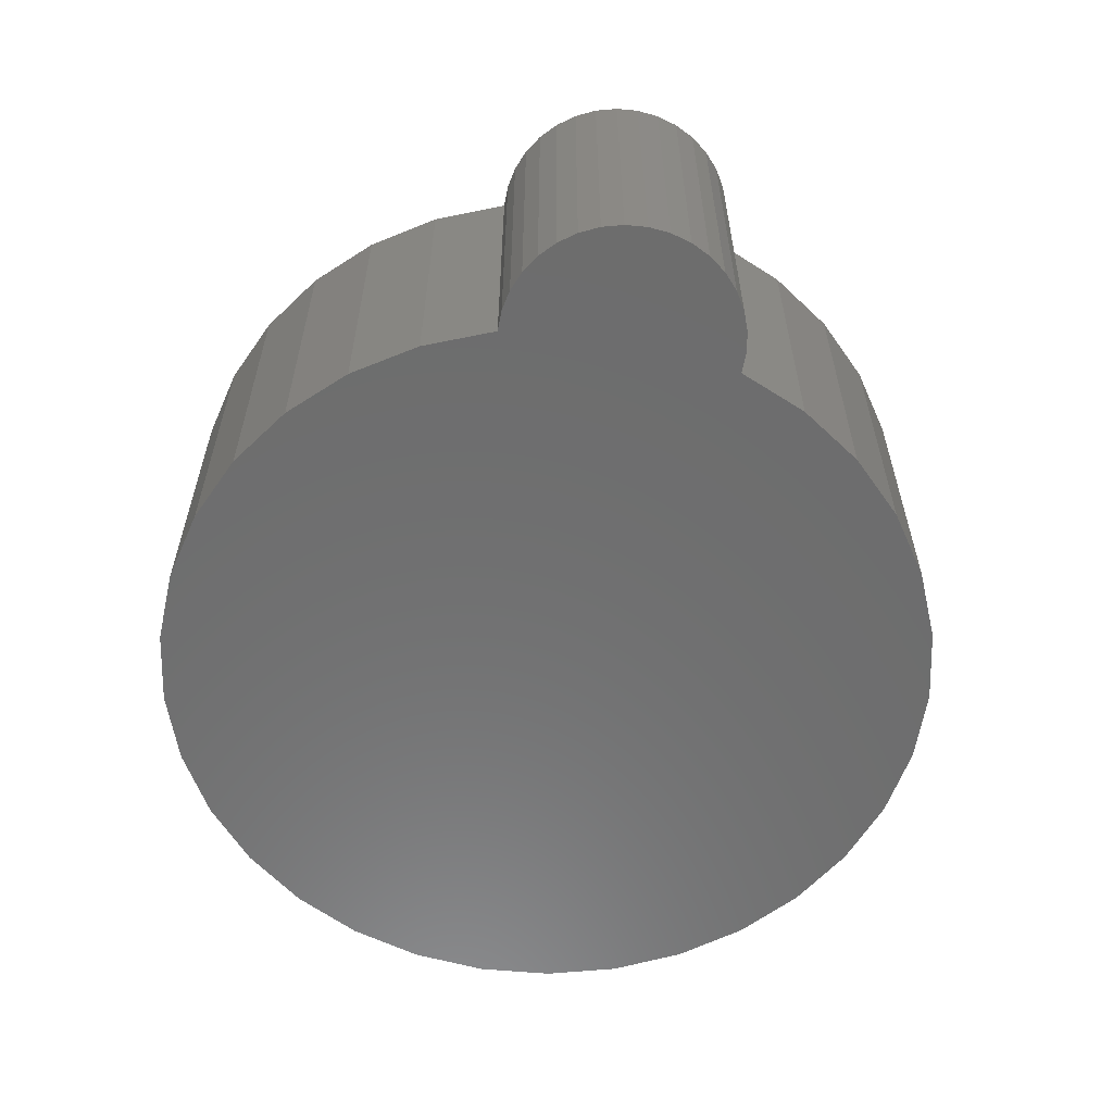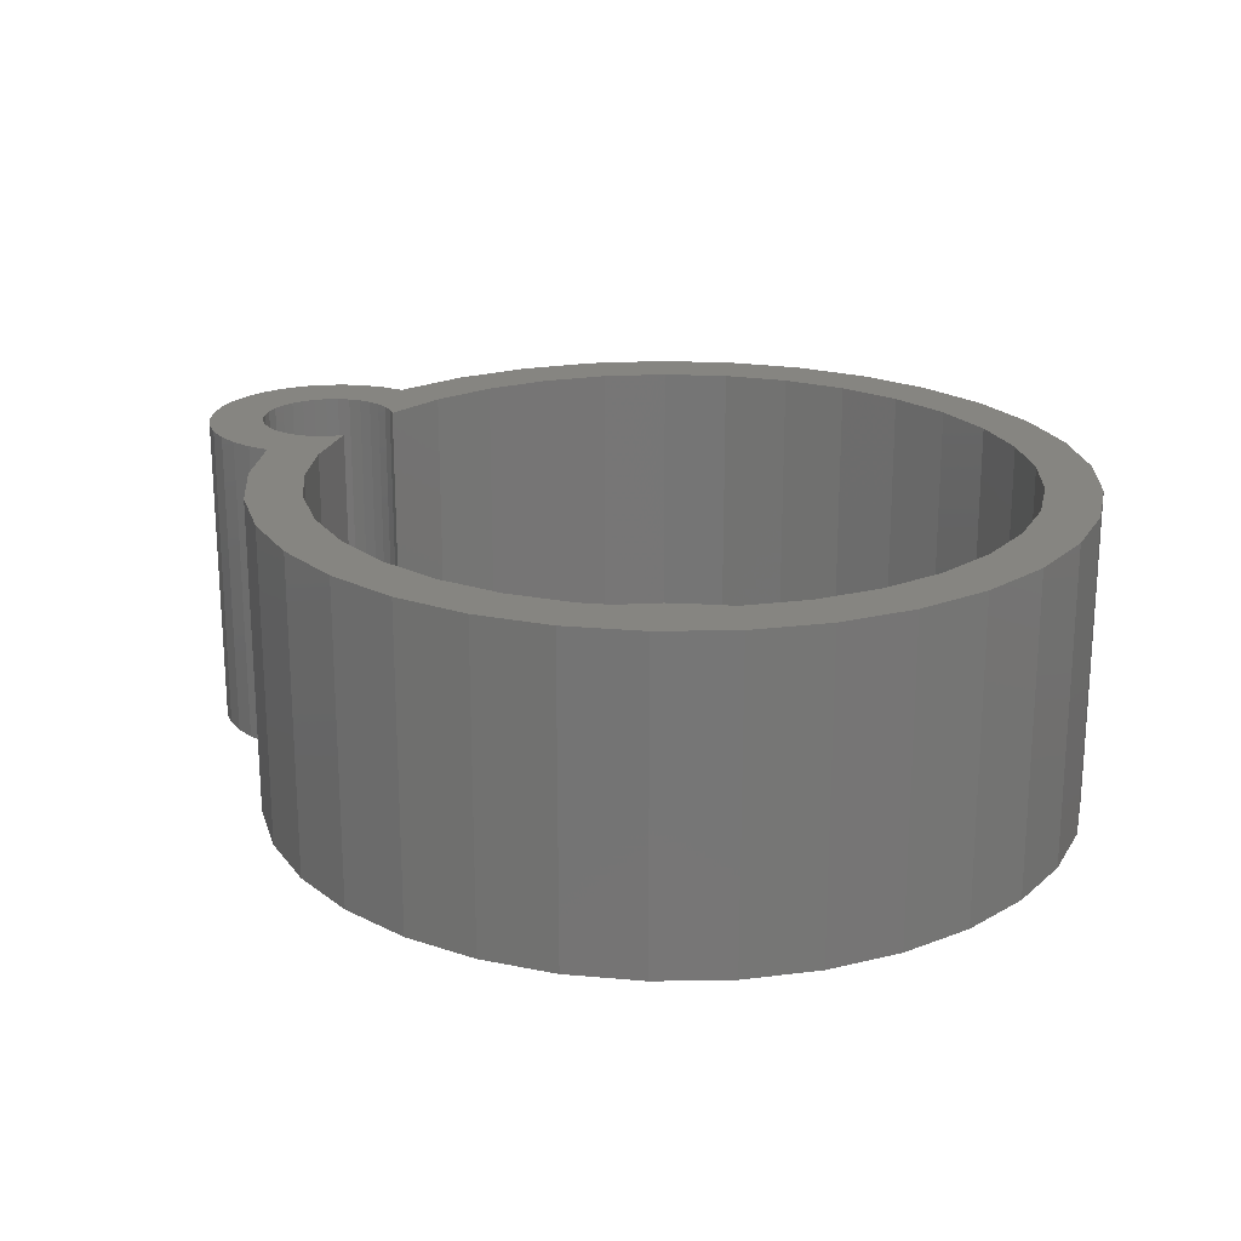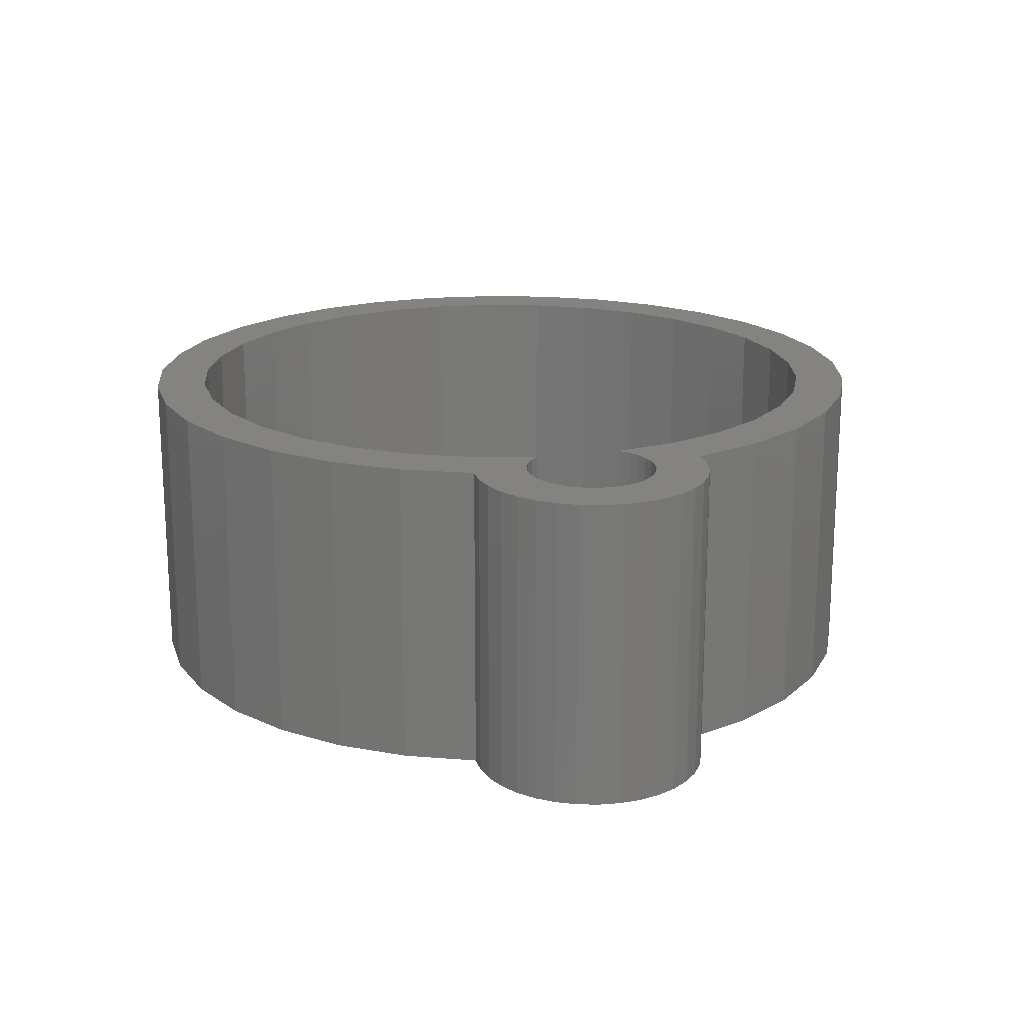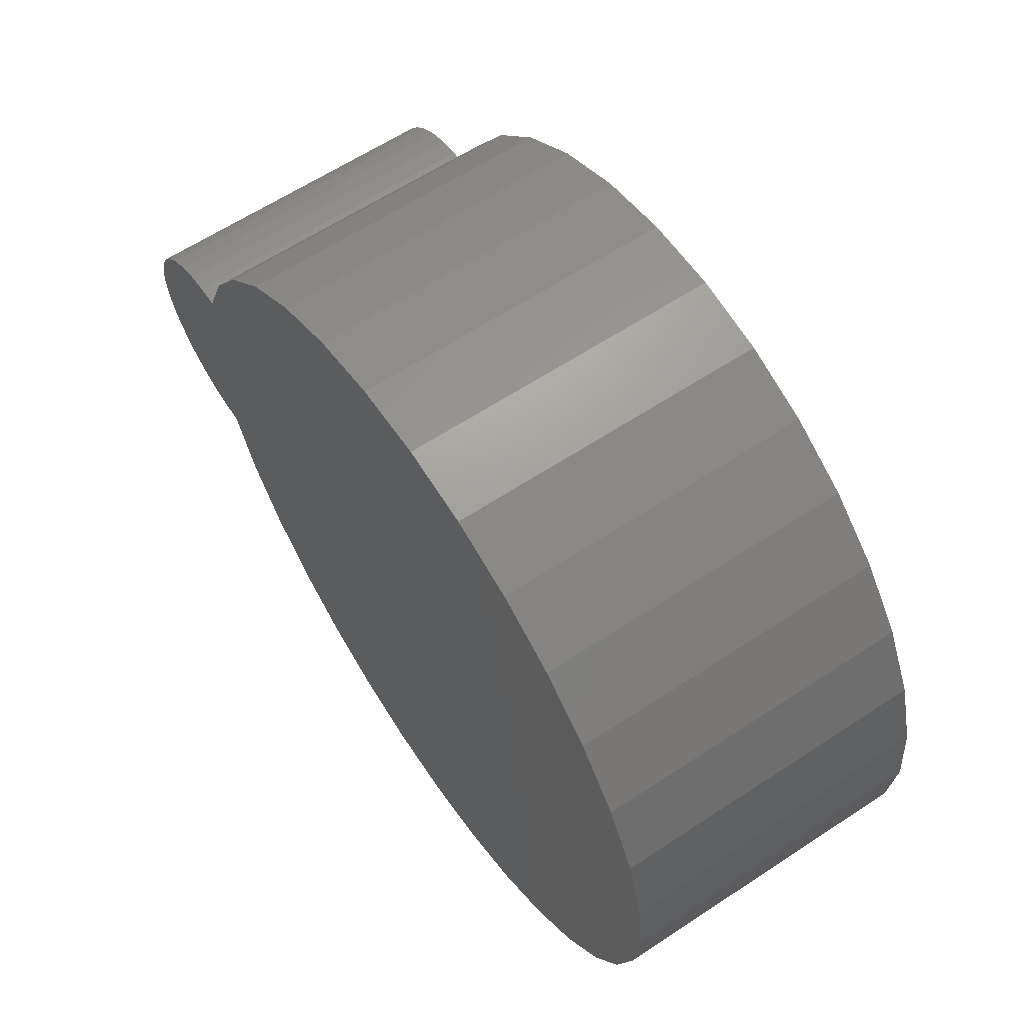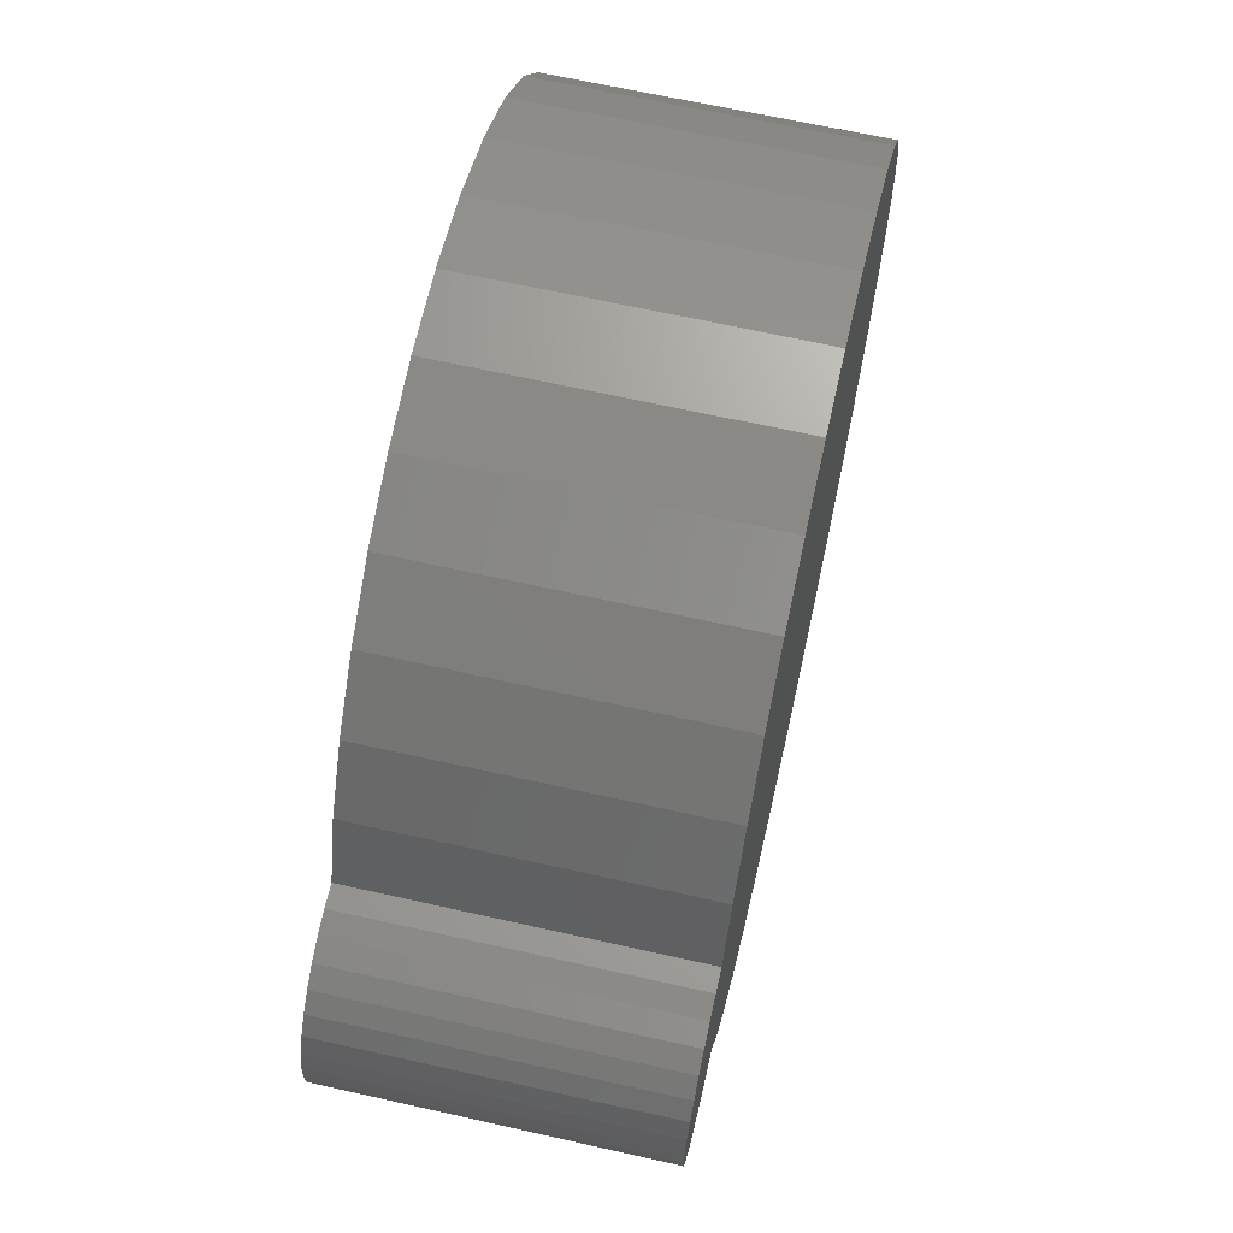
<metadata>
{"format":"stl","ext":"stl","renderer":"f3d","projection":"perspective","resolution":1024,"background":"white","views":[{"elev":-59.2,"azim":79.3,"up":"+Z"},{"elev":21.4,"azim":-151.4,"up":"+Z"},{"elev":18.7,"azim":76.3,"up":"+Z"},{"elev":62.1,"azim":-123.8,"up":"+Y"},{"elev":66.0,"azim":102.7,"up":"+Y"}]}
</metadata>
<code>
# stl→obj: 212 verts, 420 faces
v 0.08403 -0.579 0.4609
v 0.1626 -0.4813 0.4609
v 0.06967 -0.5021 0.4609
v -0.02555 0.5051 0.4609
v -0.1356 0.5668 0.4609
v -0.2398 0.53 0.4609
v 0.08403 0.579 0.4609
v -0.02637 0.5833 0.4609
v -0.1197 0.4902 0.4609
v -0.3352 0.4742 0.4609
v -0.4212 0.2712 0.4609
v -0.5367 0.216 0.4609
v -0.4644 0.1863 0.4609
v 0.6276 0.167 0.4609
v 0.5961 0.1729 0.4609
v 0.4875 0.1561 0.4609
v 0.6575 0.1554 0.4609
v 0.7083 0.1169 0.4609
v 0.6052 0.09215 0.4609
v 0.7276 0.09138 0.4609
v 0.6218 0.08588 0.4609
v 0.637 0.07664 0.4609
v 0.5082 0.06315 0.4609
v 0.5211 0.07533 0.4609
v 0.5361 0.08491 0.4609
v 0.5526 0.09156 0.4609
v 0.57 0.09504 0.4609
v 0.5877 0.09524 0.4609
v 0.6847 0.1385 0.4609
v 0.7276 -0.09138 0.4609
v 0.7419 -0.0627 0.4609
v 0.6502 -0.06475 0.4609
v 0.637 -0.07664 0.4609
v 0.6218 -0.08588 0.4609
v 0.6052 -0.09215 0.4609
v 0.5877 -0.09524 0.4609
v 0.4875 -0.1561 0.4609
v 0.7083 -0.1169 0.4609
v 0.4497 -0.2436 0.4609
v 0.5641 -0.173 0.4609
v 0.5961 -0.1729 0.4609
v 0.6276 -0.167 0.4609
v 0.6575 -0.1554 0.4609
v 0.6847 -0.1385 0.4609
v 0.57 -0.09504 0.4609
v 0.5526 -0.09156 0.4609
v 0.5361 -0.08491 0.4609
v 0.5211 -0.07533 0.4609
v 0.5082 -0.06315 0.4609
v -0.02555 -0.5051 0.4609
v -0.1356 -0.5668 0.4609
v -0.02637 -0.5833 0.4609
v 0.1916 -0.554 0.4609
v 0.2926 -0.5091 0.4609
v 0.2501 -0.4434 0.4609
v 0.3833 -0.4461 0.4609
v 0.3288 -0.3898 0.4609
v 0.4606 -0.3671 0.4609
v 0.3962 -0.3224 0.4609
v 0.1916 0.554 0.4609
v 0.2926 0.5091 0.4609
v 0.1626 0.4813 0.4609
v 0.3833 0.4461 0.4609
v 0.2501 0.4434 0.4609
v 0.4606 0.3671 0.4609
v 0.3288 0.3898 0.4609
v 0.5216 0.2749 0.4609
v 0.3962 0.3224 0.4609
v 0.4497 0.2436 0.4609
v 0.06967 0.5021 0.4609
v -0.4863 0.3144 0.4609
v -0.3628 0.3465 0.4609
v -0.4183 0.4015 0.4609
v -0.2913 0.4095 0.4609
v -0.2093 0.458 0.4609
v -0.491 0.09485 0.4609
v -0.5677 0.11 0.4609
v -0.5 6.198e-17 0.4609
v -0.5781 7.154e-17 0.4609
v -0.491 -0.09485 0.4609
v -0.5677 -0.11 0.4609
v -0.4644 -0.1863 0.4609
v -0.5367 -0.216 0.4609
v -0.4212 -0.2712 0.4609
v -0.4863 -0.3144 0.4609
v -0.3628 -0.3465 0.4609
v -0.2913 -0.4095 0.4609
v -0.4183 -0.4015 0.4609
v -0.2093 -0.458 0.4609
v -0.3352 -0.4742 0.4609
v -0.1197 -0.4902 0.4609
v -0.2398 -0.53 0.4609
v 0.5641 0.173 0.4609
v 0.7419 0.0627 0.4609
v 0.6502 0.06475 0.4609
v 0.7507 0.03189 0.4609
v 0.661 0.05063 0.4609
v 0.6689 0.03476 0.4609
v 0.7536 0 0.4609
v 0.6738 0.01768 0.4609
v 0.6755 0 0.4609
v 0.7507 -0.03189 0.4609
v 0.6738 -0.01768 0.4609
v 0.6689 -0.03476 0.4609
v 0.661 -0.05063 0.4609
v 0.5216 -0.2749 0.4609
v -0.02555 -0.5051 0.07812
v 0.06967 -0.5021 0.07812
v 0.1626 -0.4813 0.07812
v 0.2501 -0.4434 0.07812
v 0.3288 -0.3898 0.07812
v 0.3962 -0.3224 0.07812
v 0.4497 -0.2436 0.07812
v 0.4875 -0.1561 0.07812
v 0.5082 -0.06315 0.07812
v -0.1197 -0.4902 0.07812
v -0.2093 -0.458 0.07812
v -0.2913 -0.4095 0.07812
v -0.3628 -0.3465 0.07812
v -0.4212 -0.2712 0.07812
v -0.4644 -0.1863 0.07812
v -0.491 -0.09485 0.07812
v -0.5 -1.628e-16 0.07812
v -0.02555 0.5051 0.07812
v -0.1197 0.4902 0.07812
v -0.2093 0.458 0.07812
v -0.2913 0.4095 0.07812
v -0.3628 0.3465 0.07812
v -0.4212 0.2712 0.07812
v -0.4644 0.1863 0.07812
v -0.491 0.09485 0.07812
v 0.06967 0.5021 0.07812
v 0.1626 0.4813 0.07812
v 0.2501 0.4434 0.07812
v 0.3288 0.3898 0.07812
v 0.3962 0.3224 0.07812
v 0.4497 0.2436 0.07812
v 0.4875 0.1561 0.07812
v 0.5082 0.06315 0.07812
v 0.6218 -0.08588 0.07812
v 0.637 -0.07664 0.07812
v 0.6502 -0.06475 0.07812
v 0.661 -0.05063 0.07812
v 0.6689 -0.03476 0.07812
v 0.6738 -0.01768 0.07812
v 0.6755 0 0.07812
v 0.6052 -0.09215 0.07812
v 0.5877 -0.09524 0.07812
v 0.57 -0.09504 0.07812
v 0.5526 -0.09156 0.07812
v 0.5361 -0.08491 0.07812
v 0.5211 -0.07533 0.07812
v 0.6052 0.09215 0.07812
v 0.5877 0.09524 0.07812
v 0.57 0.09504 0.07812
v 0.5526 0.09156 0.07812
v 0.5361 0.08491 0.07812
v 0.5211 0.07533 0.07812
v 0.6218 0.08588 0.07812
v 0.637 0.07664 0.07812
v 0.6502 0.06475 0.07812
v 0.661 0.05063 0.07812
v 0.6689 0.03476 0.07812
v 0.6738 0.01768 0.07812
v -0.5781 7.154e-17 0
v -0.5677 0.11 0
v 0.7083 0.1169 0
v 0.7276 0.09138 0
v 0.7419 0.0627 0
v 0.7507 0.03189 0
v 0.7536 0 0
v -0.5367 0.216 0
v 0.5641 0.173 0
v 0.5961 0.1729 0
v 0.6276 0.167 0
v 0.6575 0.1554 0
v 0.6847 0.1385 0
v -0.5677 -0.11 0
v 0.7507 -0.03189 0
v 0.7419 -0.0627 0
v 0.7276 -0.09138 0
v 0.7083 -0.1169 0
v 0.6847 -0.1385 0
v 0.6575 -0.1554 0
v 0.6276 -0.167 0
v 0.5961 -0.1729 0
v 0.5641 -0.173 0
v -0.5367 -0.216 0
v 0.3833 0.4461 0
v -0.2398 0.53 0
v 0.2926 0.5091 0
v -0.1356 0.5668 0
v 0.1916 0.554 0
v -0.02637 0.5833 0
v 0.08403 0.579 0
v -0.3352 0.4742 0
v 0.4606 0.3671 0
v -0.4183 0.4015 0
v 0.5216 0.2749 0
v -0.4863 0.3144 0
v 0.3833 -0.4461 0
v -0.4183 -0.4015 0
v 0.4606 -0.3671 0
v -0.4863 -0.3144 0
v 0.5216 -0.2749 0
v -0.3352 -0.4742 0
v 0.2926 -0.5091 0
v -0.2398 -0.53 0
v 0.1916 -0.554 0
v -0.1356 -0.5668 0
v 0.08403 -0.579 0
v -0.02637 -0.5833 0
f 1 2 3
f 4 5 6
f 7 8 5
f 9 4 6
f 6 10 9
f 11 12 13
f 14 15 16
f 14 16 17
f 18 19 20
f 20 19 21
f 20 21 22
f 16 23 24
f 16 24 25
f 16 25 26
f 16 26 27
f 16 27 28
f 28 19 18
f 28 18 29
f 28 29 17
f 28 17 16
f 30 31 32
f 30 32 33
f 30 33 34
f 30 34 35
f 30 35 36
f 30 36 37
f 30 37 38
f 37 39 40
f 37 40 41
f 37 41 42
f 37 42 43
f 37 43 44
f 37 44 38
f 37 36 45
f 37 45 46
f 37 46 47
f 37 47 48
f 37 48 49
f 3 50 1
f 1 50 51
f 1 51 52
f 1 53 2
f 2 53 54
f 2 54 55
f 55 54 56
f 55 56 57
f 57 56 58
f 57 58 59
f 60 7 61
f 61 7 62
f 61 62 63
f 63 62 64
f 63 64 65
f 65 64 66
f 65 66 67
f 67 66 68
f 67 68 69
f 5 4 7
f 7 4 70
f 7 70 62
f 12 11 71
f 71 11 72
f 71 72 73
f 73 72 74
f 73 74 10
f 10 74 75
f 10 75 9
f 13 12 76
f 76 12 77
f 76 77 78
f 78 77 79
f 78 79 80
f 80 79 81
f 80 81 82
f 82 81 83
f 82 83 84
f 84 83 85
f 84 85 86
f 86 85 87
f 87 85 88
f 87 88 89
f 89 88 90
f 89 90 91
f 91 90 92
f 91 92 50
f 50 92 51
f 67 69 93
f 93 69 16
f 93 16 15
f 20 22 94
f 94 22 95
f 94 95 96
f 96 95 97
f 96 97 98
f 96 98 99
f 99 98 100
f 99 100 101
f 99 101 102
f 102 101 103
f 102 103 104
f 102 104 31
f 31 104 105
f 31 105 32
f 59 58 39
f 39 58 106
f 39 106 40
f 107 3 108
f 108 3 2
f 108 2 109
f 109 2 55
f 109 55 110
f 110 55 57
f 110 57 111
f 111 57 59
f 111 59 112
f 112 59 39
f 112 39 113
f 113 39 37
f 113 37 114
f 114 37 49
f 114 49 115
f 3 107 50
f 50 107 116
f 50 116 91
f 91 116 117
f 91 117 89
f 89 117 118
f 89 118 87
f 87 118 119
f 87 119 86
f 86 119 120
f 86 120 84
f 84 120 121
f 84 121 82
f 82 121 122
f 82 122 80
f 80 122 123
f 80 123 78
f 124 9 125
f 125 9 75
f 125 75 126
f 126 75 74
f 126 74 127
f 127 74 72
f 127 72 128
f 128 72 11
f 128 11 129
f 129 11 13
f 129 13 130
f 130 13 76
f 130 76 131
f 131 76 78
f 131 78 123
f 9 124 4
f 4 124 132
f 4 132 70
f 70 132 133
f 70 133 62
f 62 133 134
f 62 134 64
f 64 134 135
f 64 135 66
f 66 135 136
f 66 136 68
f 68 136 137
f 68 137 69
f 69 137 138
f 69 138 16
f 16 138 139
f 16 139 23
f 140 33 141
f 141 33 32
f 141 32 142
f 142 32 105
f 142 105 143
f 143 105 104
f 143 104 144
f 144 104 103
f 144 103 145
f 145 103 101
f 145 101 146
f 33 140 34
f 34 140 147
f 34 147 35
f 35 147 148
f 35 148 36
f 36 148 149
f 36 149 45
f 45 149 150
f 45 150 46
f 46 150 151
f 46 151 47
f 47 151 152
f 47 152 48
f 48 152 115
f 48 115 49
f 153 28 154
f 154 28 27
f 154 27 155
f 155 27 26
f 155 26 156
f 156 26 25
f 156 25 157
f 157 25 24
f 157 24 158
f 158 24 23
f 158 23 139
f 28 153 19
f 19 153 159
f 19 159 21
f 21 159 160
f 21 160 22
f 22 160 161
f 22 161 95
f 95 161 162
f 95 162 97
f 97 162 163
f 97 163 98
f 98 163 164
f 98 164 100
f 100 164 146
f 100 146 101
f 146 164 145
f 145 164 163
f 145 163 144
f 144 163 162
f 144 162 143
f 143 162 161
f 143 161 142
f 142 161 141
f 141 161 160
f 141 160 140
f 140 160 159
f 140 159 147
f 147 159 153
f 147 153 148
f 148 153 154
f 148 154 149
f 149 154 155
f 149 155 150
f 150 155 156
f 150 156 151
f 151 156 157
f 151 157 152
f 152 157 158
f 152 158 115
f 115 158 139
f 115 139 114
f 114 139 138
f 114 138 113
f 113 138 137
f 113 137 112
f 112 137 136
f 112 136 111
f 111 136 135
f 111 135 110
f 110 135 134
f 110 134 109
f 109 134 133
f 109 133 108
f 108 133 132
f 108 132 107
f 107 132 124
f 107 124 116
f 116 124 125
f 116 125 117
f 117 125 126
f 117 126 118
f 118 126 127
f 118 127 119
f 119 127 128
f 119 128 120
f 120 128 129
f 120 129 121
f 121 129 130
f 121 130 122
f 122 130 131
f 122 131 123
f 165 166 167
f 165 167 168
f 165 168 169
f 165 169 170
f 165 170 171
f 166 172 173
f 166 173 174
f 166 174 175
f 166 175 176
f 166 176 177
f 166 177 167
f 178 165 171
f 178 171 179
f 178 179 180
f 178 180 181
f 178 181 182
f 178 182 183
f 178 183 184
f 178 184 185
f 178 185 186
f 178 186 187
f 178 187 188
f 189 190 191
f 191 190 192
f 191 192 193
f 193 192 194
f 193 194 195
f 190 189 196
f 196 189 197
f 196 197 198
f 198 197 199
f 198 199 200
f 200 199 173
f 200 173 172
f 201 202 203
f 203 202 204
f 203 204 205
f 205 204 188
f 205 188 187
f 202 201 206
f 206 201 207
f 206 207 208
f 208 207 209
f 208 209 210
f 210 209 211
f 210 211 212
f 173 93 174
f 174 93 15
f 174 15 175
f 175 15 14
f 175 14 176
f 176 14 17
f 176 17 177
f 177 17 29
f 177 29 167
f 167 29 18
f 167 18 168
f 168 18 20
f 168 20 169
f 169 20 94
f 169 94 170
f 170 94 96
f 170 96 171
f 171 96 99
f 171 99 179
f 179 99 102
f 179 102 180
f 180 102 31
f 180 31 181
f 181 31 30
f 181 30 182
f 182 30 38
f 182 38 183
f 183 38 44
f 183 44 184
f 184 44 43
f 184 43 185
f 185 43 42
f 185 42 186
f 186 42 41
f 186 41 187
f 187 41 40
f 165 79 166
f 166 79 77
f 166 77 172
f 172 77 12
f 172 12 200
f 200 12 71
f 200 71 198
f 198 71 73
f 198 73 196
f 196 73 10
f 196 10 190
f 190 10 6
f 190 6 192
f 192 6 5
f 192 5 194
f 194 5 8
f 194 8 195
f 195 8 7
f 195 7 193
f 193 7 60
f 193 60 191
f 191 60 61
f 191 61 189
f 189 61 63
f 189 63 197
f 197 63 65
f 197 65 199
f 199 65 67
f 199 67 173
f 173 67 93
f 187 40 205
f 205 40 106
f 205 106 203
f 203 106 58
f 203 58 201
f 201 58 56
f 201 56 207
f 207 56 54
f 207 54 209
f 209 54 53
f 209 53 211
f 211 53 1
f 211 1 212
f 212 1 52
f 212 52 210
f 210 52 51
f 210 51 208
f 208 51 92
f 208 92 206
f 206 92 90
f 206 90 202
f 202 90 88
f 202 88 204
f 204 88 85
f 204 85 188
f 188 85 83
f 188 83 178
f 178 83 81
f 178 81 165
f 165 81 79

</code>
